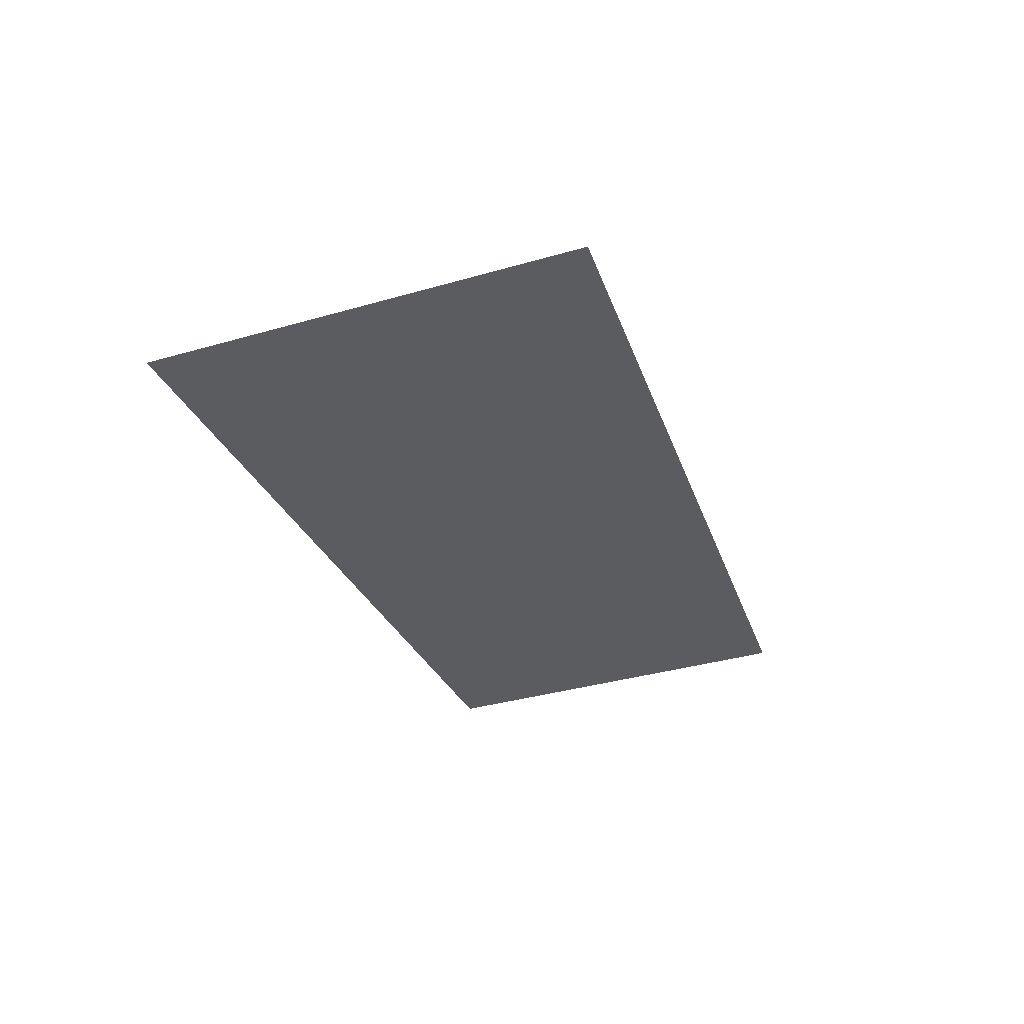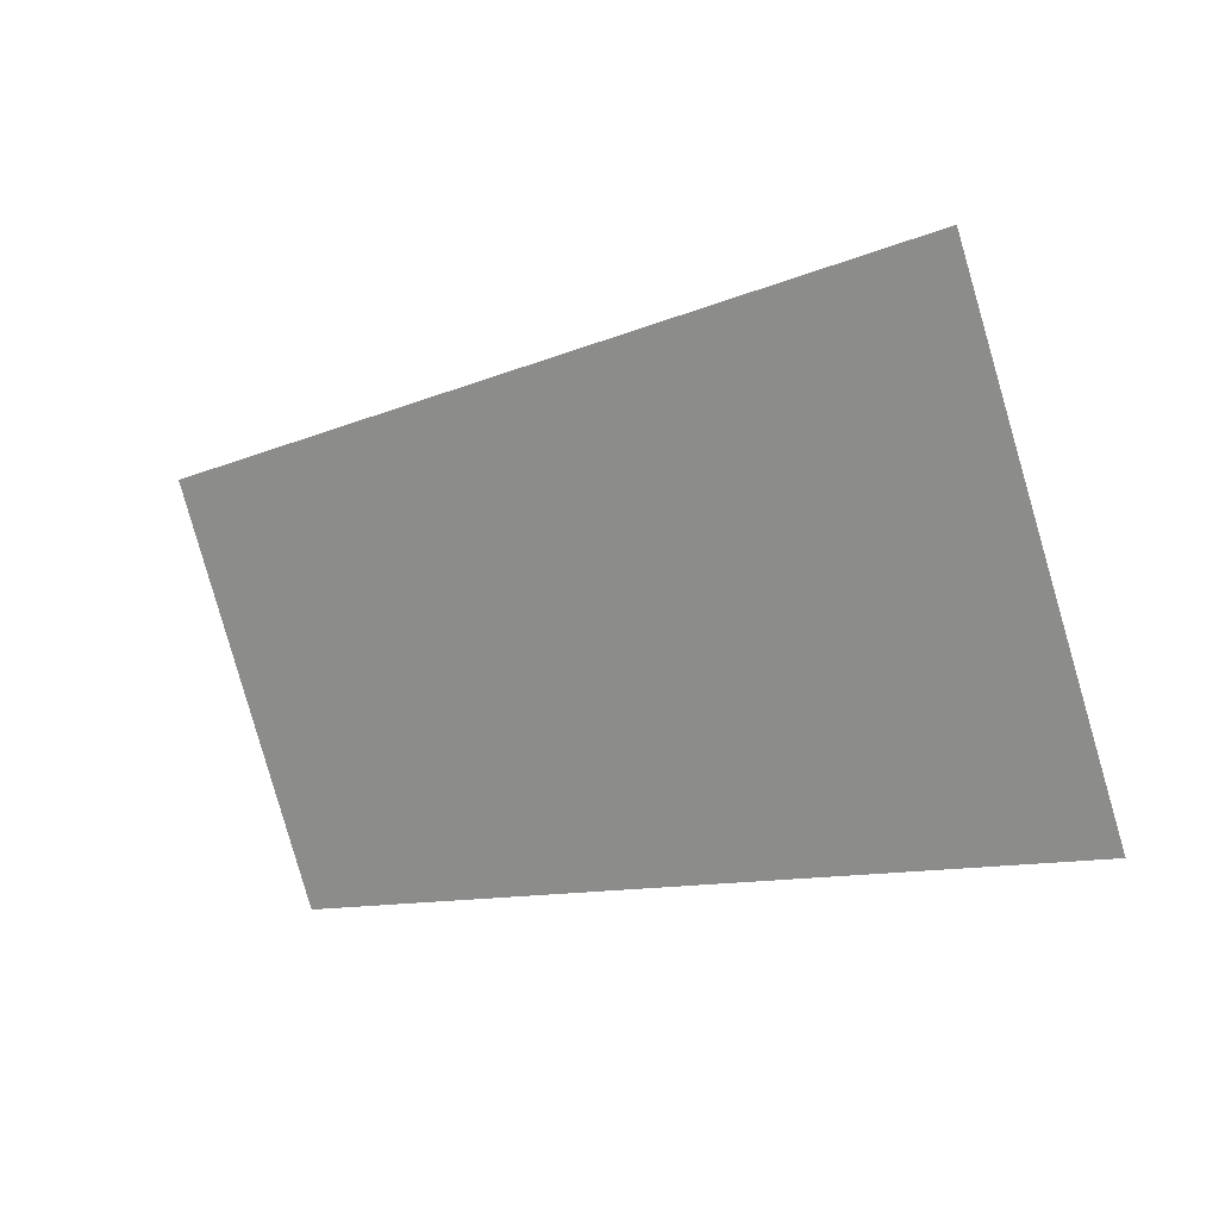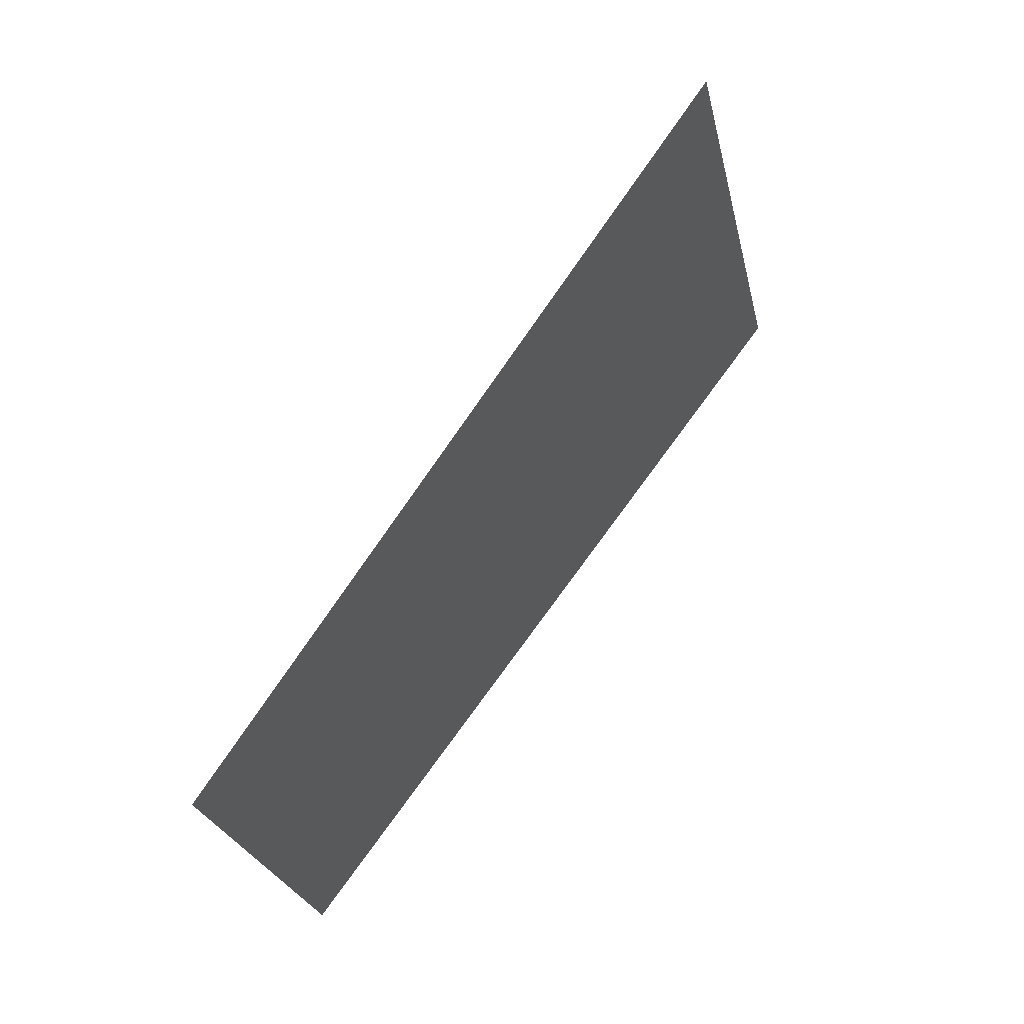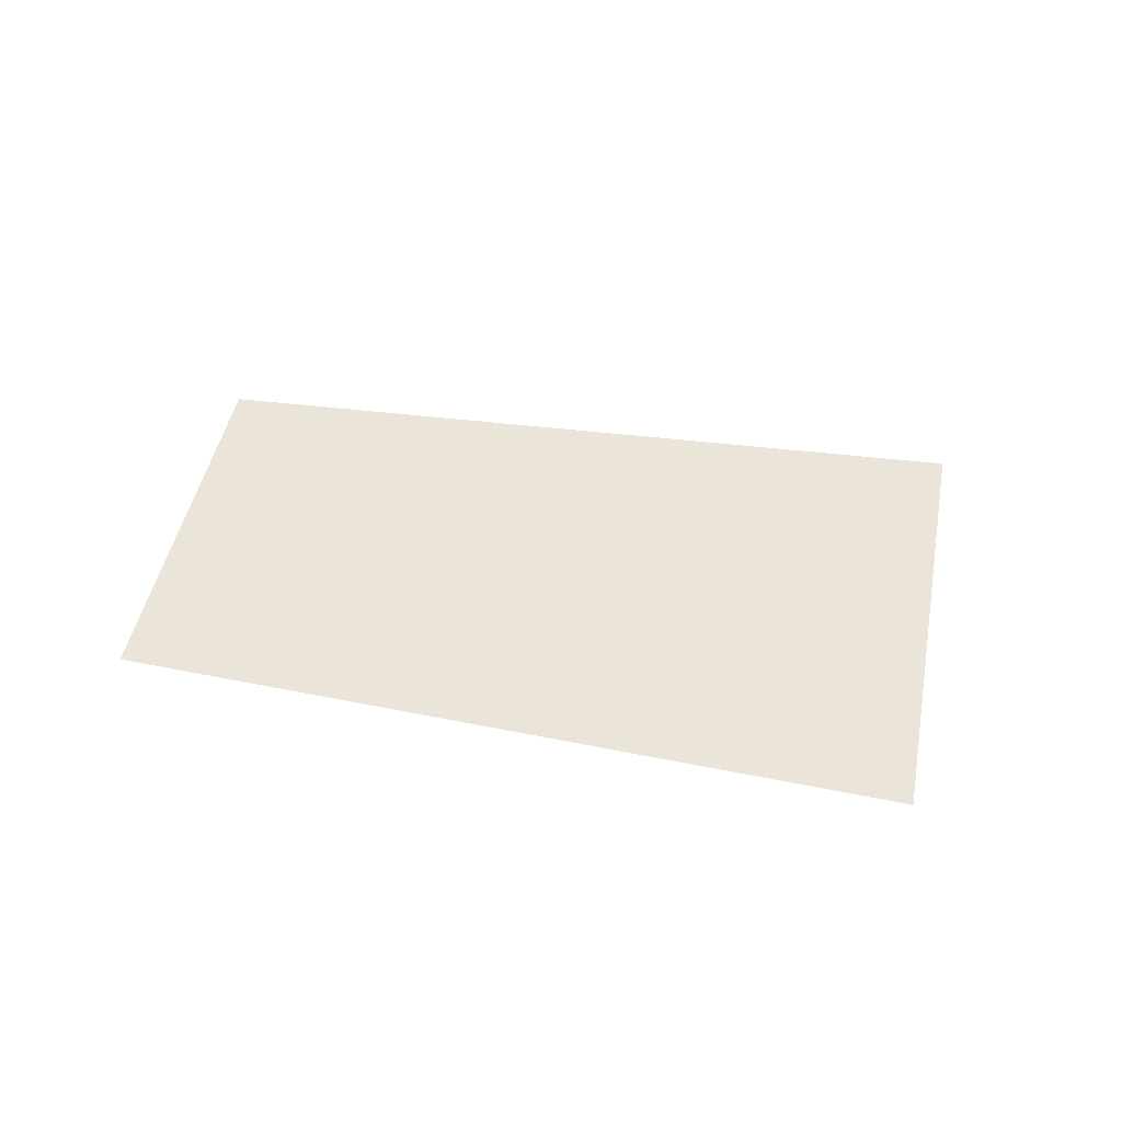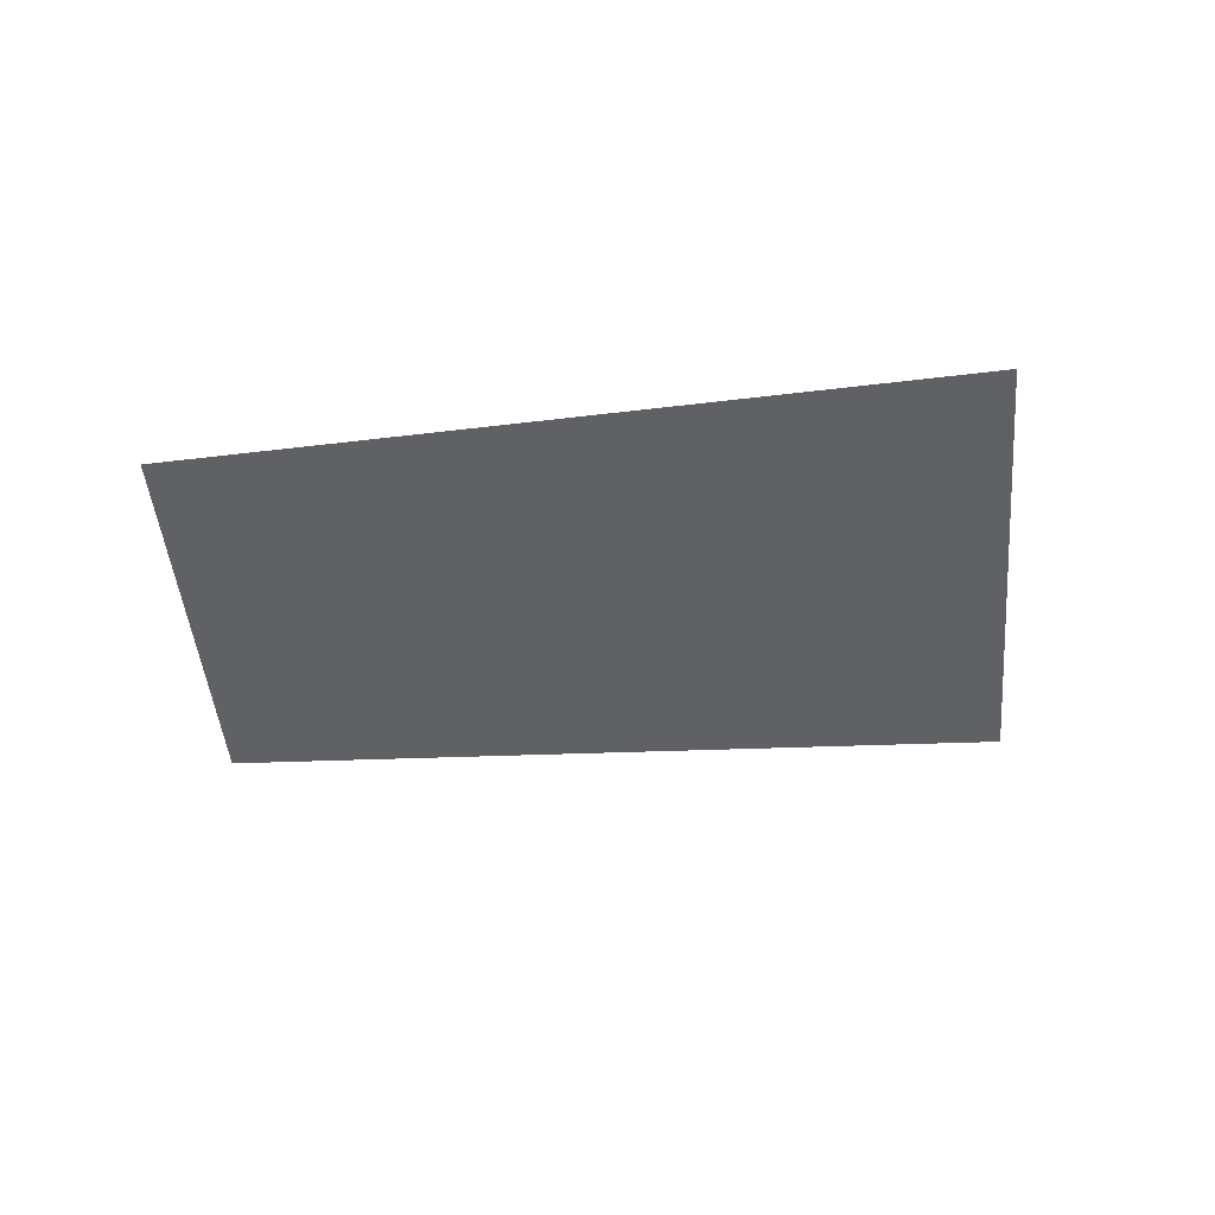
<metadata>
{"format":"obj","ext":"obj","renderer":"f3d","projection":"perspective","resolution":1024,"background":"white","views":[{"elev":-35.3,"azim":-50.1,"up":"+Y"},{"elev":17.8,"azim":-148.7,"up":"+Z"},{"elev":51.3,"azim":127.4,"up":"+Z"},{"elev":45.1,"azim":-150.5,"up":"+Y"},{"elev":-46.3,"azim":-156.0,"up":"+Y"}]}
</metadata>
<code>
o Platform.039_Cube.042
v -2.744 0.00911 0.8079
v -2.655 0.00911 1.069
v -2.308 0.00911 0.6824
v -2.233 0.00911 0.902
f 1 3 4 2

</code>
